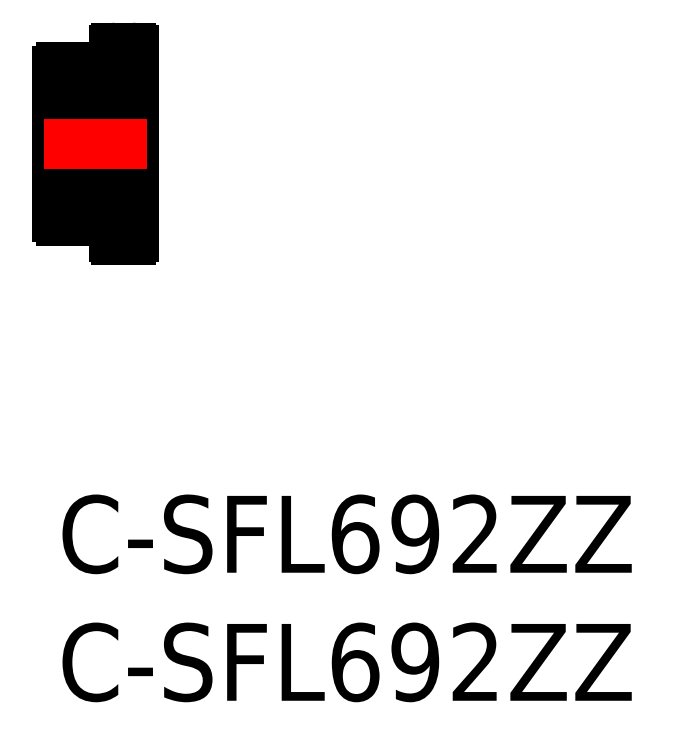
<metadata>
{"format":"dxf","ext":"dxf","renderer":"ezdxf+matplotlib","layout":"modelspace","background":"white","min_lineweight":24,"dpi":150}
</metadata>
<code>
0
SECTION
2
ENTITIES
0
INSERT
8
MSM_CONTINUOUS
2
*U8
10
0
20
0
30
0
0
INSERT
8
MSM_CONTINUOUS
2
*U9
10
0
20
0
30
0
0
LINE
8
MSM_CONTINUOUS
10
3
20
10.1
30
0
11
3
21
17.4
31
0
0
ARC
8
MSM_CONTINUOUS
10
2.2
20
16.75
30
0
40
0.1
50
180
51
90
0
LINE
8
MSM_CONTINUOUS
10
2.3
20
17.5
30
0
11
2.9
21
17.5
31
0
0
LINE
8
MSM_CONTINUOUS
10
0.15
20
16.75
30
0
11
2.1
21
16.75
31
0
0
ARC
8
MSM_CONTINUOUS
10
2.9
20
17.4
30
0
40
0.1
50
360
51
90
0
ARC
8
MSM_CONTINUOUS
10
2.3
20
17.4
30
0
40
0.1
50
90
51
180
0
LINE
8
MSM_CONTINUOUS
10
2.2
20
16.85
30
0
11
2.2
21
17.4
31
0
0
ARC
8
MSM_CONTINUOUS
10
2.9
20
10.1
30
0
40
0.1
50
270
51
360
0
ARC
8
MSM_CONTINUOUS
10
2.3
20
10.1
30
0
40
0.1
50
180
51
270
0
ARC
8
MSM_CONTINUOUS
10
2.2
20
10.75
30
0
40
0.1
50
270
51
180
0
LINE
8
MSM_CONTINUOUS
10
2.2
20
10.65
30
0
11
2.2
21
10.1
31
0
0
LINE
8
MSM_CONTINUOUS
10
2.3
20
10
30
0
11
2.9
21
10
31
0
0
LINE
8
MSM_CONTINUOUS
10
-1.8e-15
20
10.9
30
0
11
-1.8e-15
21
16.6
31
0
0
LINE
8
MSM_CONTINUOUS
10
2.9
20
16.45
30
0
11
3
21
16.45
31
0
0
LINE
8
MSM_CONTINUOUS
10
3
20
16.45
30
0
11
2.9
21
16.45
31
0
0
LINE
8
MSM_CONTINUOUS
10
2.9
20
16.51
30
0
11
2.9
21
15.35
31
0
0
ARC
8
MSM_CONTINUOUS
10
2.85
20
14.9
30
0
40
0.15
50
270
51
360
0
LINE
8
MSM_CONTINUOUS
10
1.915
20
15.25
30
0
11
3
21
15.25
31
0
0
LINE
8
MSM_CONTINUOUS
10
1.969
20
16.2
30
0
11
2.8
21
16.2
31
0
0
LINE
8
MSM_CONTINUOUS
10
2.9
20
16.51
30
0
11
2.8
21
16.51
31
0
0
LINE
8
MSM_CONTINUOUS
10
2.9
20
15.35
30
0
11
2.8
21
15.35
31
0
0
CIRCLE
8
MSM_CONTINUOUS
10
1.5
20
15.75
30
0
40
0.65
0
LINE
8
MSM_CONTINUOUS
10
0.15
20
14.75
30
0
11
2.85
21
14.75
31
0
0
LINE
8
MSM_CONTINUOUS
10
2.8
20
16.51
30
0
11
2.8
21
15.35
31
0
0
ARC
8
MSM_CONTINUOUS
10
0.15
20
14.9
30
0
40
0.15
50
180
51
270
0
ARC
8
MSM_CONTINUOUS
10
0.15
20
16.6
30
0
40
0.15
50
90
51
180
0
LINE
8
MSM_CONTINUOUS
10
-1.8e-15
20
15.25
30
0
11
1.085
21
15.25
31
0
0
LINE
8
MSM_CONTINUOUS
10
0.2
20
16.2
30
0
11
1.031
21
16.2
31
0
0
LINE
8
MSM_CONTINUOUS
10
-1.8e-15
20
16.45
30
0
11
0.1
21
16.45
31
0
0
LINE
8
MSM_CONTINUOUS
10
0.2
20
16.51
30
0
11
0.2
21
15.35
31
0
0
LINE
8
MSM_CONTINUOUS
10
0.1
20
16.51
30
0
11
0.1
21
15.35
31
0
0
LINE
8
MSM_CONTINUOUS
10
0.1
20
15.35
30
0
11
0.2
21
15.35
31
0
0
LINE
8
MSM_CONTINUOUS
10
0.1
20
16.51
30
0
11
0.2
21
16.51
31
0
0
ARC
8
MSM_CONTINUOUS
10
2.85
20
12.6
30
0
40
0.15
50
360
51
90
0
ARC
8
MSM_CONTINUOUS
10
0.15
20
12.6
30
0
40
0.15
50
90
51
180
0
ARC
8
MSM_CONTINUOUS
10
0.15
20
10.9
30
0
40
0.15
50
180
51
270
0
LINE
8
MSM_CONTINUOUS
10
1.915
20
12.25
30
0
11
3
21
12.25
31
0
0
LINE
8
MSM_CONTINUOUS
10
-1.8e-15
20
12.25
30
0
11
1.085
21
12.25
31
0
0
LINE
8
MSM_CONTINUOUS
10
1.969
20
11.3
30
0
11
2.8
21
11.3
31
0
0
LINE
8
MSM_CONTINUOUS
10
0.2
20
11.3
30
0
11
1.031
21
11.3
31
0
0
CIRCLE
8
MSM_CONTINUOUS
10
1.5
20
11.75
30
0
40
0.65
0
LINE
8
MSM_CONTINUOUS
10
2.9
20
11.05
30
0
11
3
21
11.05
31
0
0
LINE
8
MSM_CONTINUOUS
10
3
20
11.05
30
0
11
2.9
21
11.05
31
0
0
LINE
8
MSM_CONTINUOUS
10
2.9
20
10.99
30
0
11
2.8
21
10.99
31
0
0
LINE
8
MSM_CONTINUOUS
10
2.9
20
12.15
30
0
11
2.8
21
12.15
31
0
0
LINE
8
MSM_CONTINUOUS
10
2.8
20
10.99
30
0
11
2.8
21
12.15
31
0
0
LINE
8
MSM_CONTINUOUS
10
2.9
20
10.99
30
0
11
2.9
21
12.15
31
0
0
LINE
8
MSM_CONTINUOUS
10
-1.8e-15
20
11.05
30
0
11
0.1
21
11.05
31
0
0
LINE
8
MSM_CONTINUOUS
10
0.2
20
10.99
30
0
11
0.2
21
12.15
31
0
0
LINE
8
MSM_CONTINUOUS
10
0.1
20
10.99
30
0
11
0.1
21
12.15
31
0
0
LINE
8
MSM_CONTINUOUS
10
0.1
20
12.15
30
0
11
0.2
21
12.15
31
0
0
LINE
8
MSM_CONTINUOUS
10
0.1
20
10.99
30
0
11
0.2
21
10.99
31
0
0
LINE
8
MSM_CONTINUOUS
10
0.15
20
12.75
30
0
11
2.85
21
12.75
31
0
0
LINE
8
MSM_CONTINUOUS
10
0.15
20
10.75
30
0
11
2.1
21
10.75
31
0
0
LINE
8
MSM_CENTER
10
-0.5
20
13.75
30
0
11
3.5
21
13.75
31
0
0
ENDSEC
0
EOF

</code>
